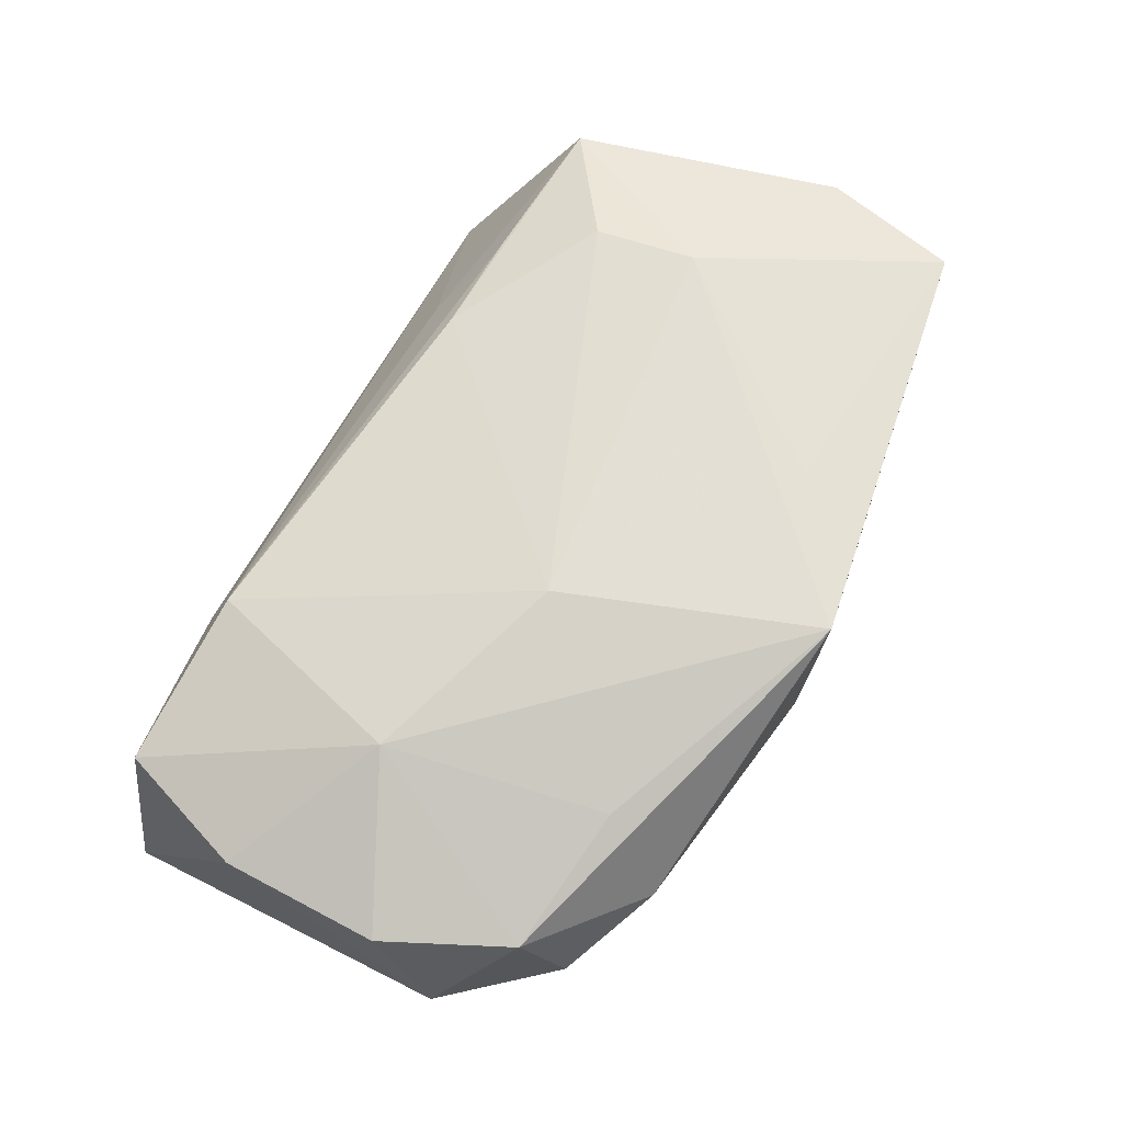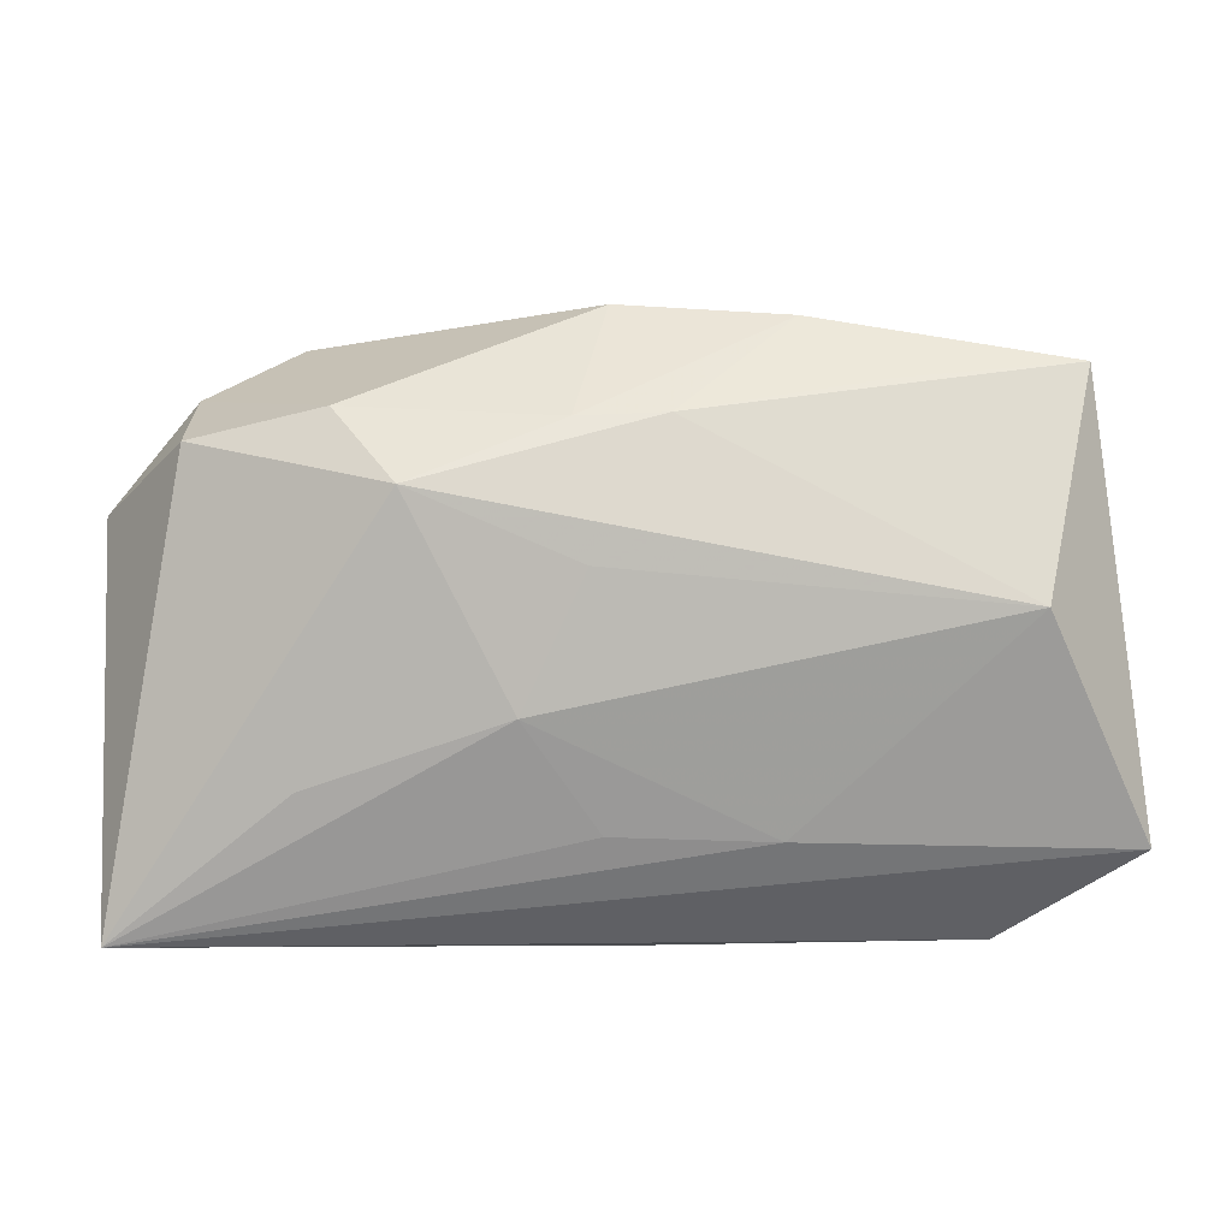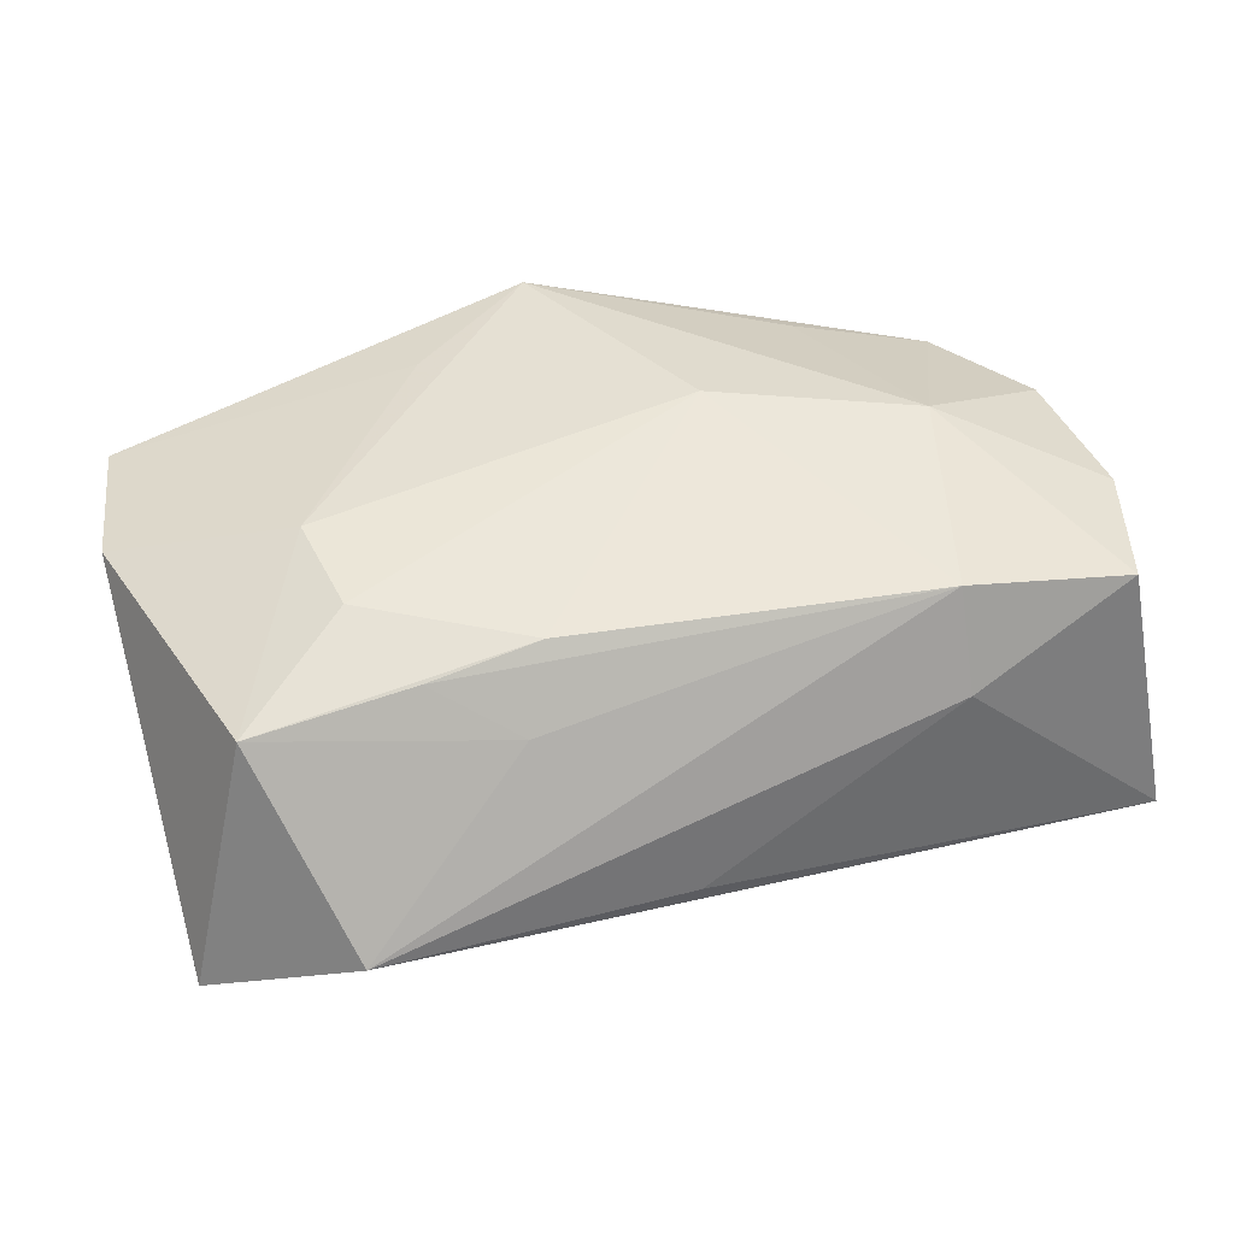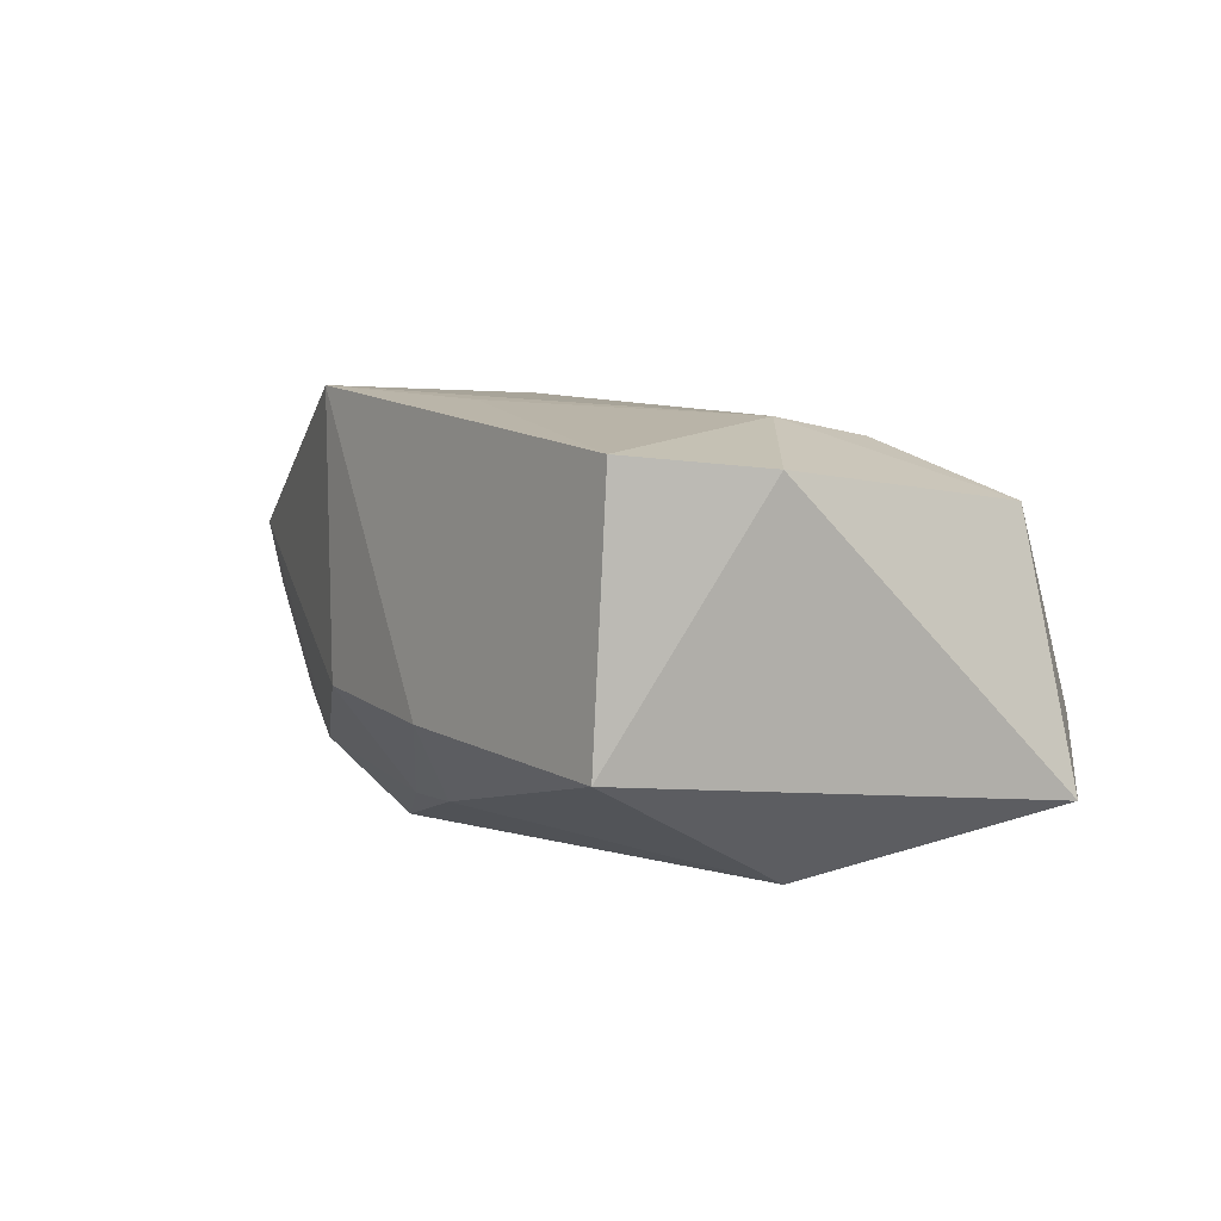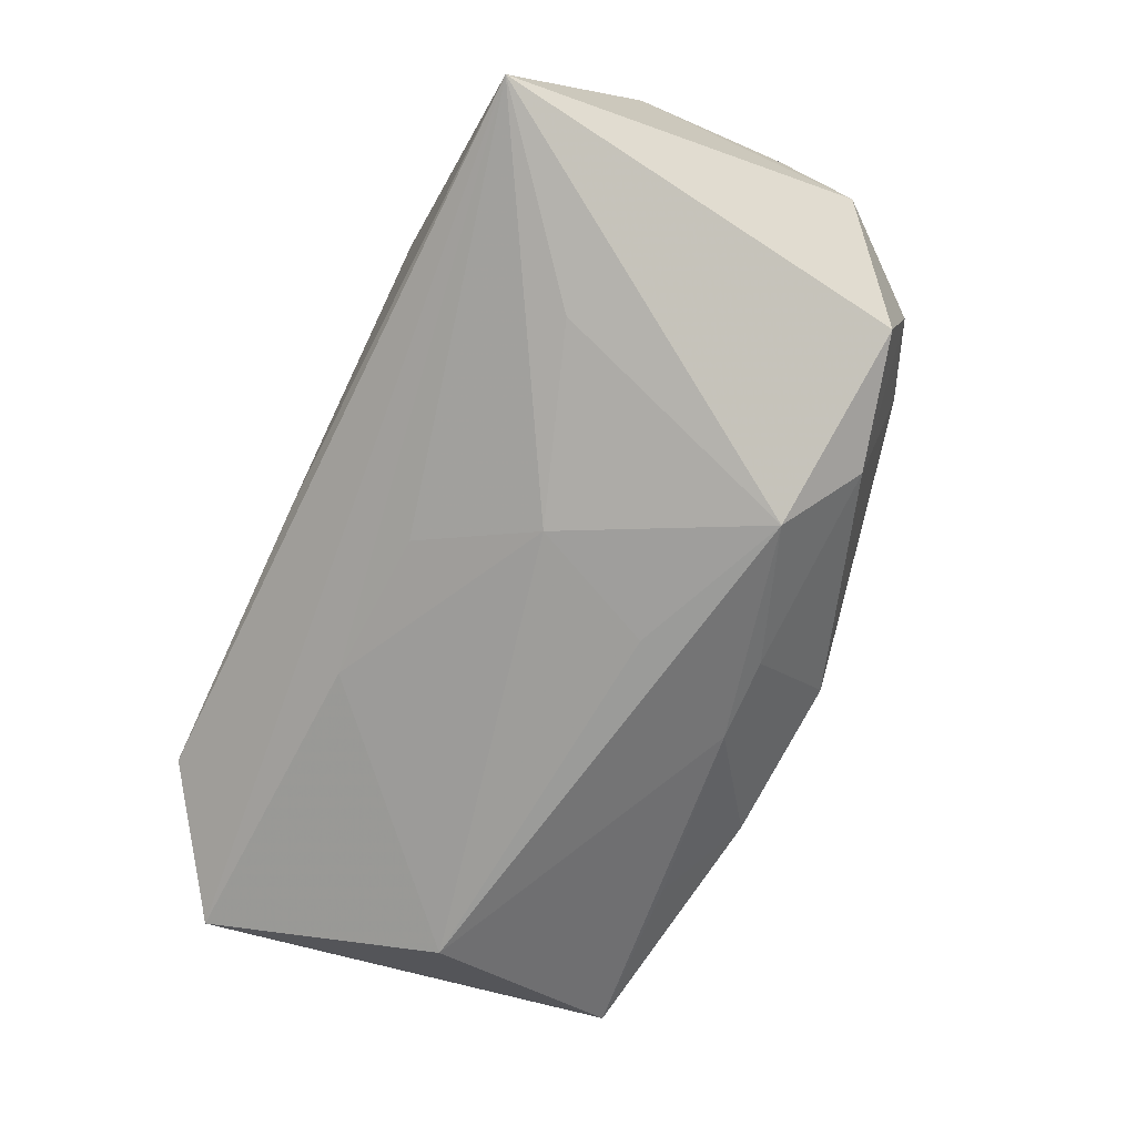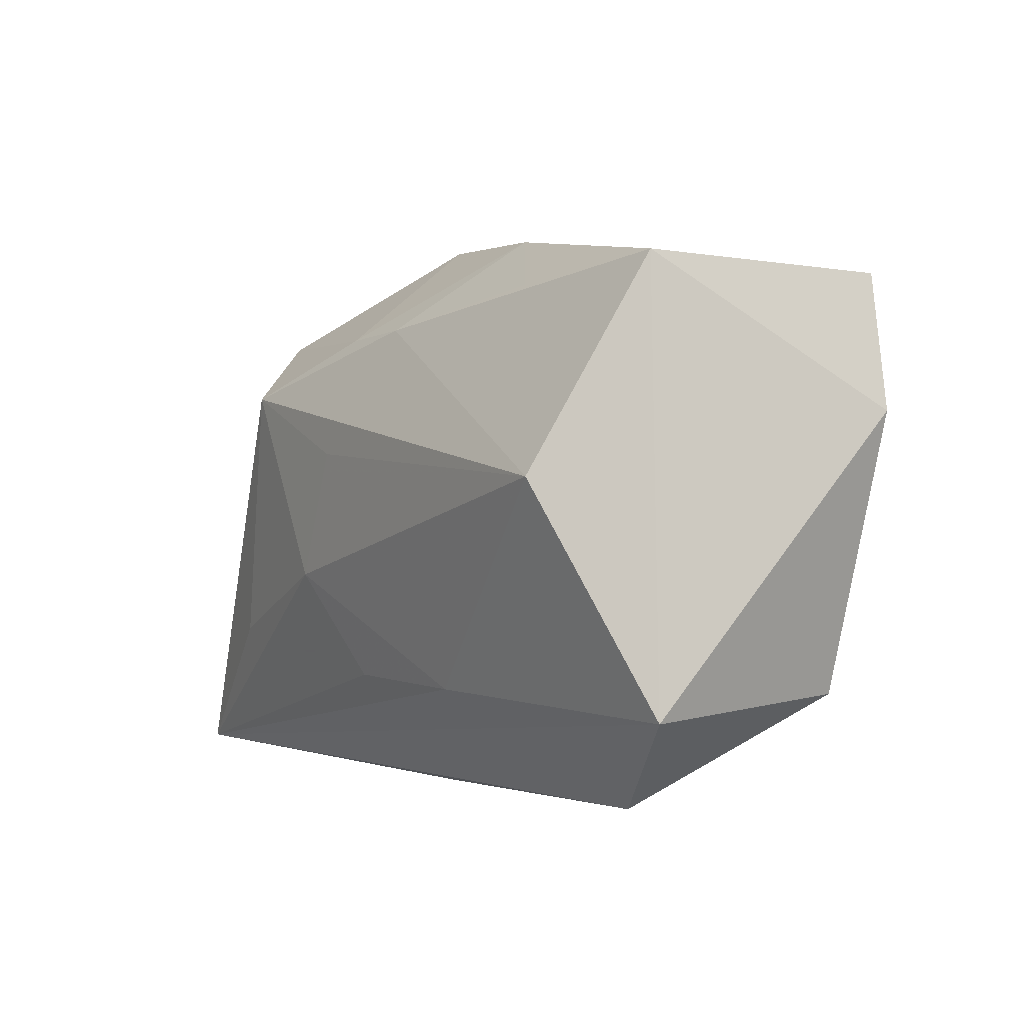
<metadata>
{"format":"obj","ext":"obj","renderer":"f3d","projection":"perspective","resolution":1024,"background":"white","views":[{"elev":71.5,"azim":116.9,"up":"+Z"},{"elev":4.8,"azim":176.9,"up":"+Y"},{"elev":37.1,"azim":-20.5,"up":"+Z"},{"elev":2.8,"azim":-117.7,"up":"+Z"},{"elev":-69.6,"azim":65.0,"up":"+Z"},{"elev":-1.2,"azim":-122.6,"up":"+Y"}]}
</metadata>
<code>
v -0.02028 -0.01555 0.0109
v 0.007875 0.003189 0.01771
v -0.03522 0.01908 0.01188
v 0.0006914 0.02418 0.01758
v -0.01132 -0.01476 -0.01376
v 0.03138 0.01663 0.001671
v 0.003904 0.0156 -0.01404
v 0.02086 0.01515 0.0143
v 0.03743 0.003008 0.01154
v -0.02446 0.0002915 0.01488
v -0.003174 0.01588 -0.01393
v -0.01127 -0.0157 0.01259
v -0.03838 -0.01589 -0.01173
v -0.002224 -0.02348 -0.007399
v -0.02935 0.002304 -0.01748
v 0.02439 -0.002917 0.0163
v -0.03394 0.01954 -0.009194
v -0.0106 0.01688 0.01624
v 0.02342 -0.01068 -0.01512
v 0.007761 -0.005348 -0.01709
v -0.02365 -0.008213 0.01361
v -0.0276 -0.02348 -0.006779
v 0.0008051 0.02373 -0.005062
v 0.01605 0.01098 -0.01748
v -0.01294 0.0229 -0.006894
v 0.03741 -0.02216 -0.01218
v 0.001689 -0.01416 -0.01432
v 0.03275 0.01328 0.01136
v 0.01876 -0.02023 0.01254
v 0.02091 0.01632 -0.01114
v 0.03843 0.007973 0.00129
v -0.01369 -0.01888 0.006605
v -0.01936 0.0183 -0.01099
v 0.0331 -0.02093 0.01036
v -0.0333 -0.01471 0.008914
v -0.038 0.007811 0.01095
v 0.02371 0.02055 0.007102
v 0.03173 0.01377 -0.007971
v 0.01898 -0.02296 0.004354
v 0.002821 0.005304 -0.01748
v 0.03718 -0.01007 0.01102
f 38 26 24
f 39 29 22
f 12 29 2
f 22 26 14
f 14 39 22
f 26 39 14
f 3 17 36
f 22 29 32
f 24 26 19
f 19 20 24
f 26 20 19
f 26 5 27
f 27 20 26
f 5 20 27
f 15 20 5
f 25 17 3
f 29 39 34
f 26 41 34
f 34 39 26
f 10 18 3
f 3 36 10
f 29 12 1
f 1 32 29
f 28 9 31
f 26 38 31
f 31 41 26
f 31 9 41
f 16 9 28
f 41 9 16
f 16 34 41
f 2 29 16
f 29 34 16
f 13 15 5
f 13 26 22
f 13 5 26
f 17 15 13
f 13 36 17
f 24 20 40
f 40 15 24
f 20 15 40
f 24 15 11
f 11 15 17
f 22 32 35
f 32 1 35
f 35 13 22
f 36 13 35
f 35 10 36
f 35 1 12
f 24 11 7
f 7 11 25
f 17 25 33
f 33 11 17
f 25 11 33
f 6 37 28
f 28 31 6
f 6 31 38
f 23 7 25
f 28 37 4
f 3 18 4
f 37 23 4
f 2 16 4
f 4 10 2
f 18 10 4
f 4 25 3
f 4 23 25
f 21 35 12
f 10 35 21
f 21 12 2
f 2 10 21
f 30 23 37
f 30 6 38
f 37 6 30
f 30 38 24
f 24 7 30
f 7 23 30
f 8 16 28
f 28 4 8
f 8 4 16

</code>
